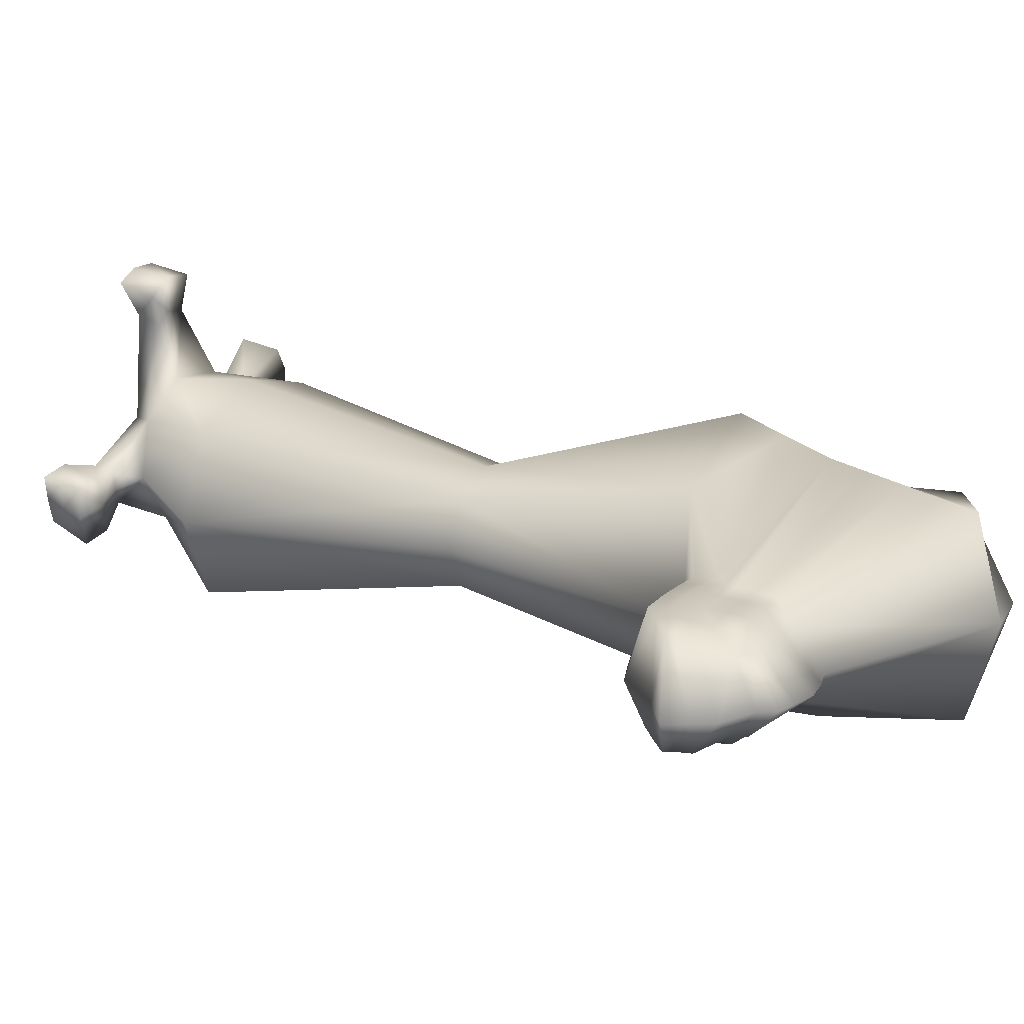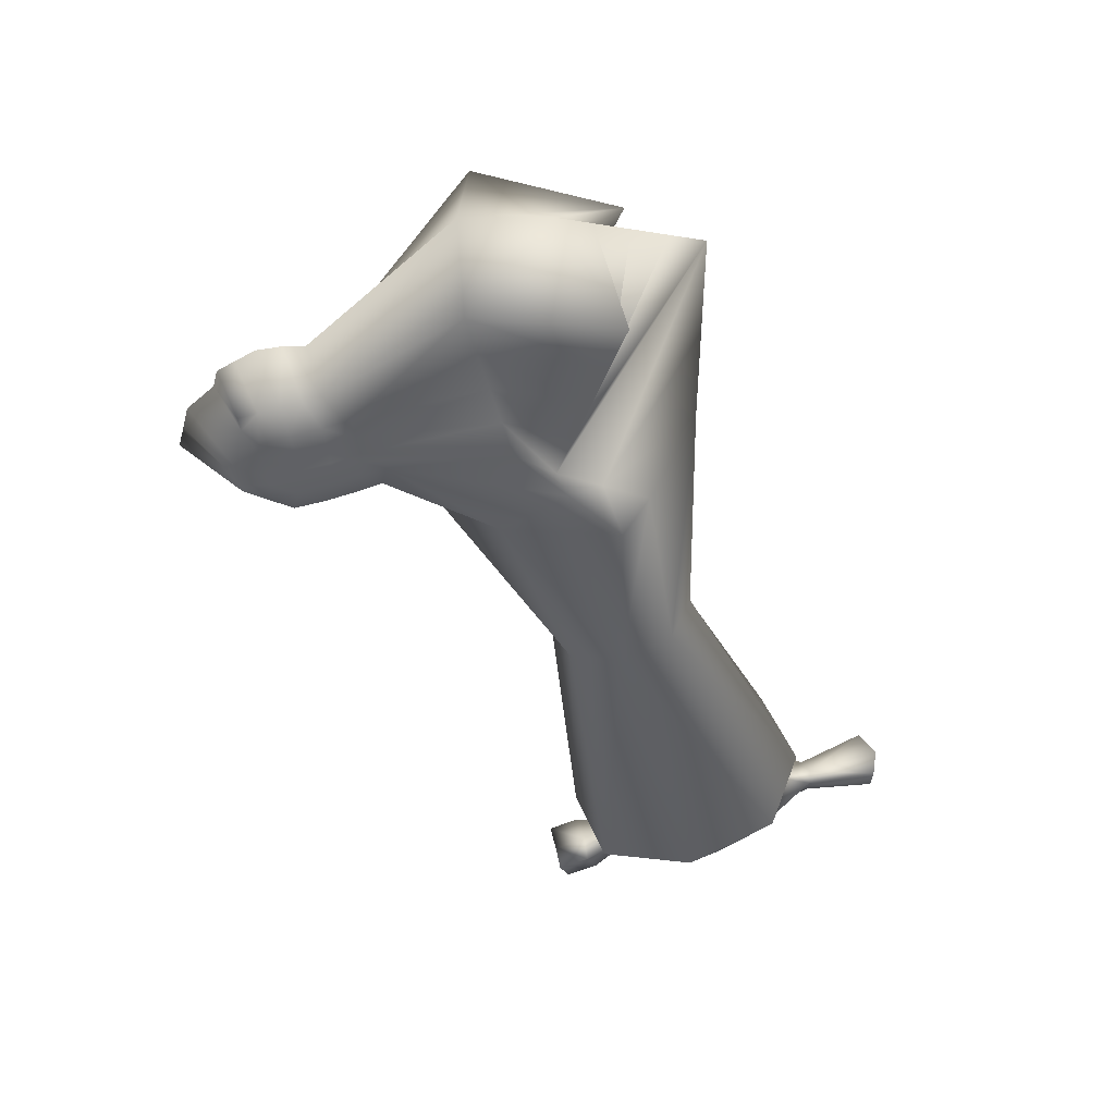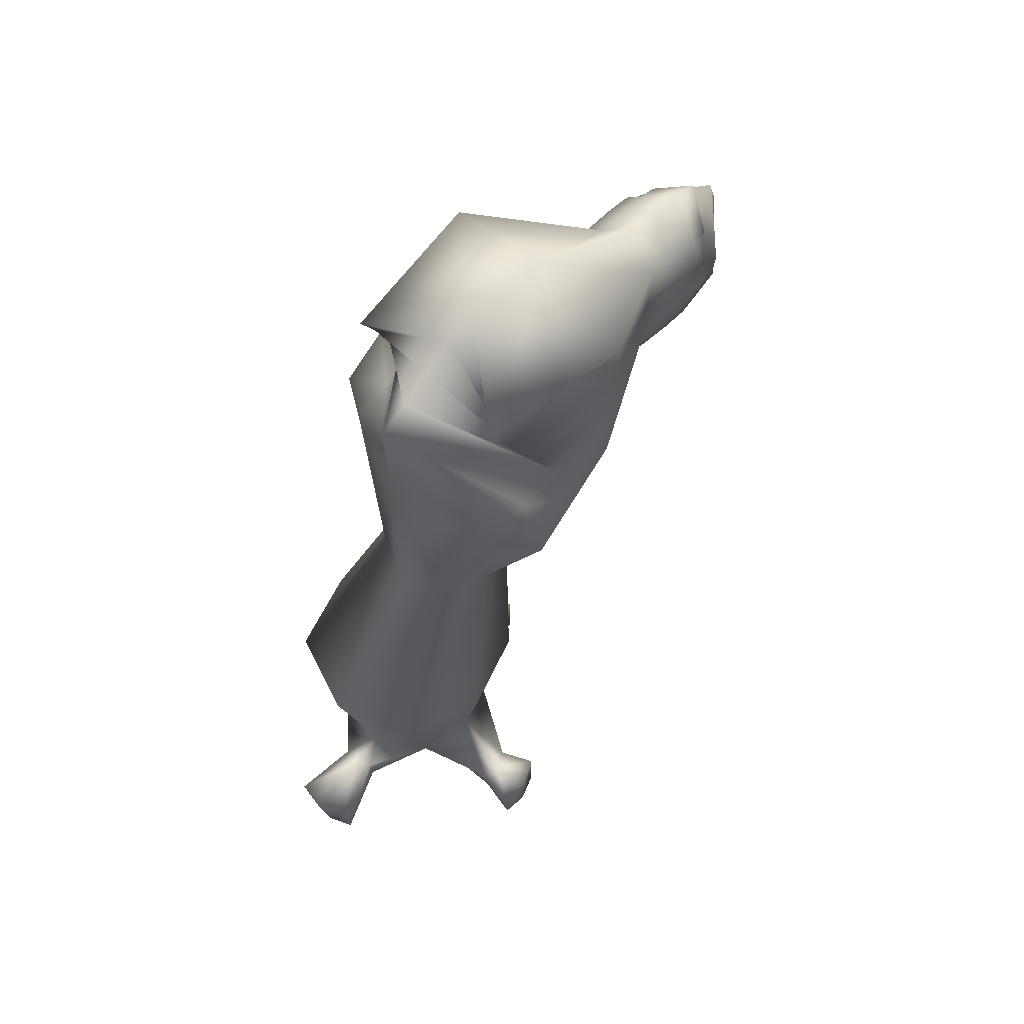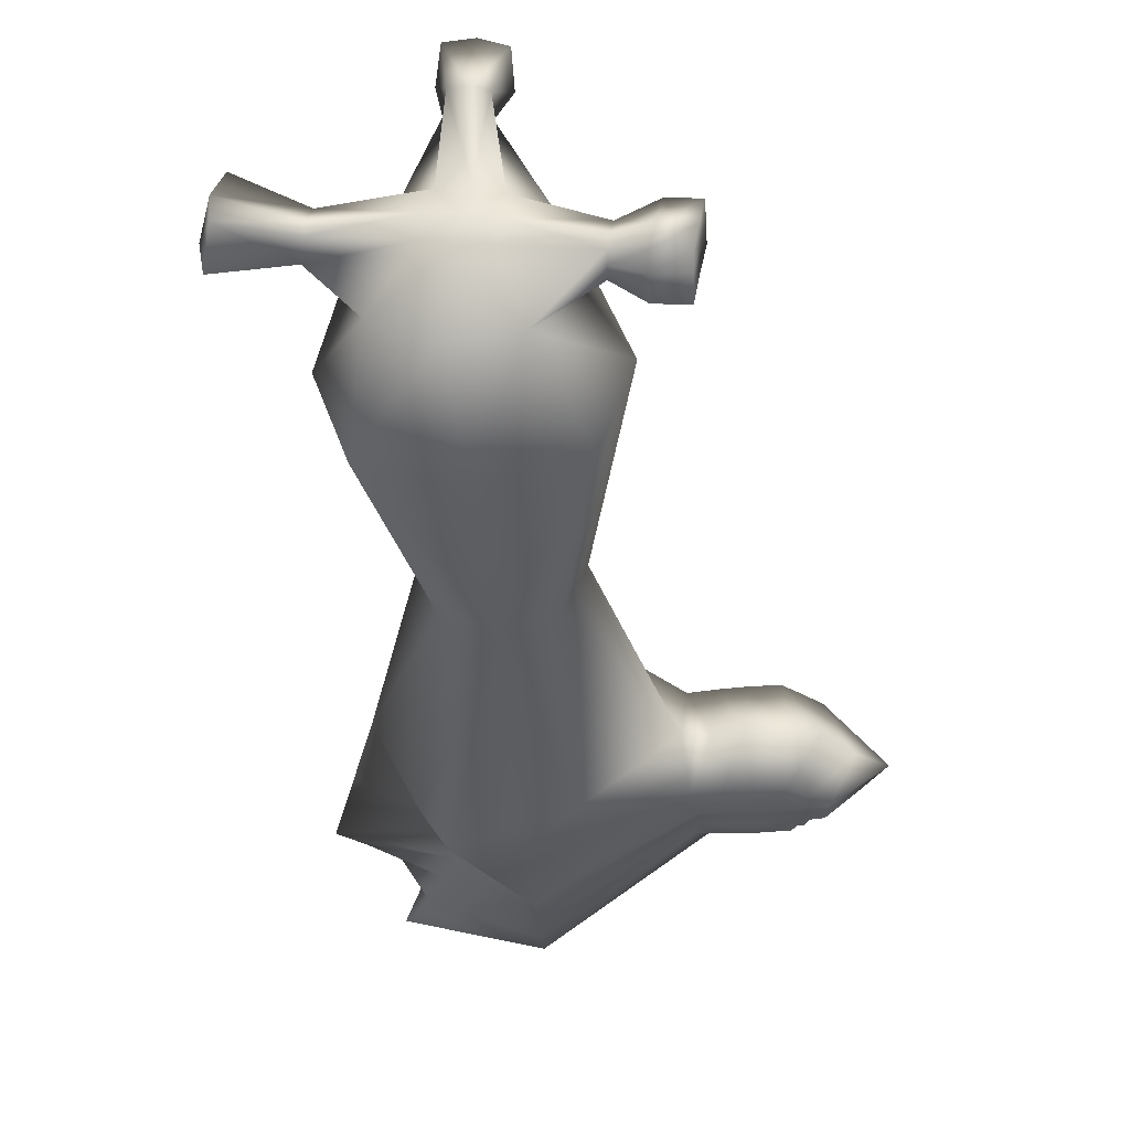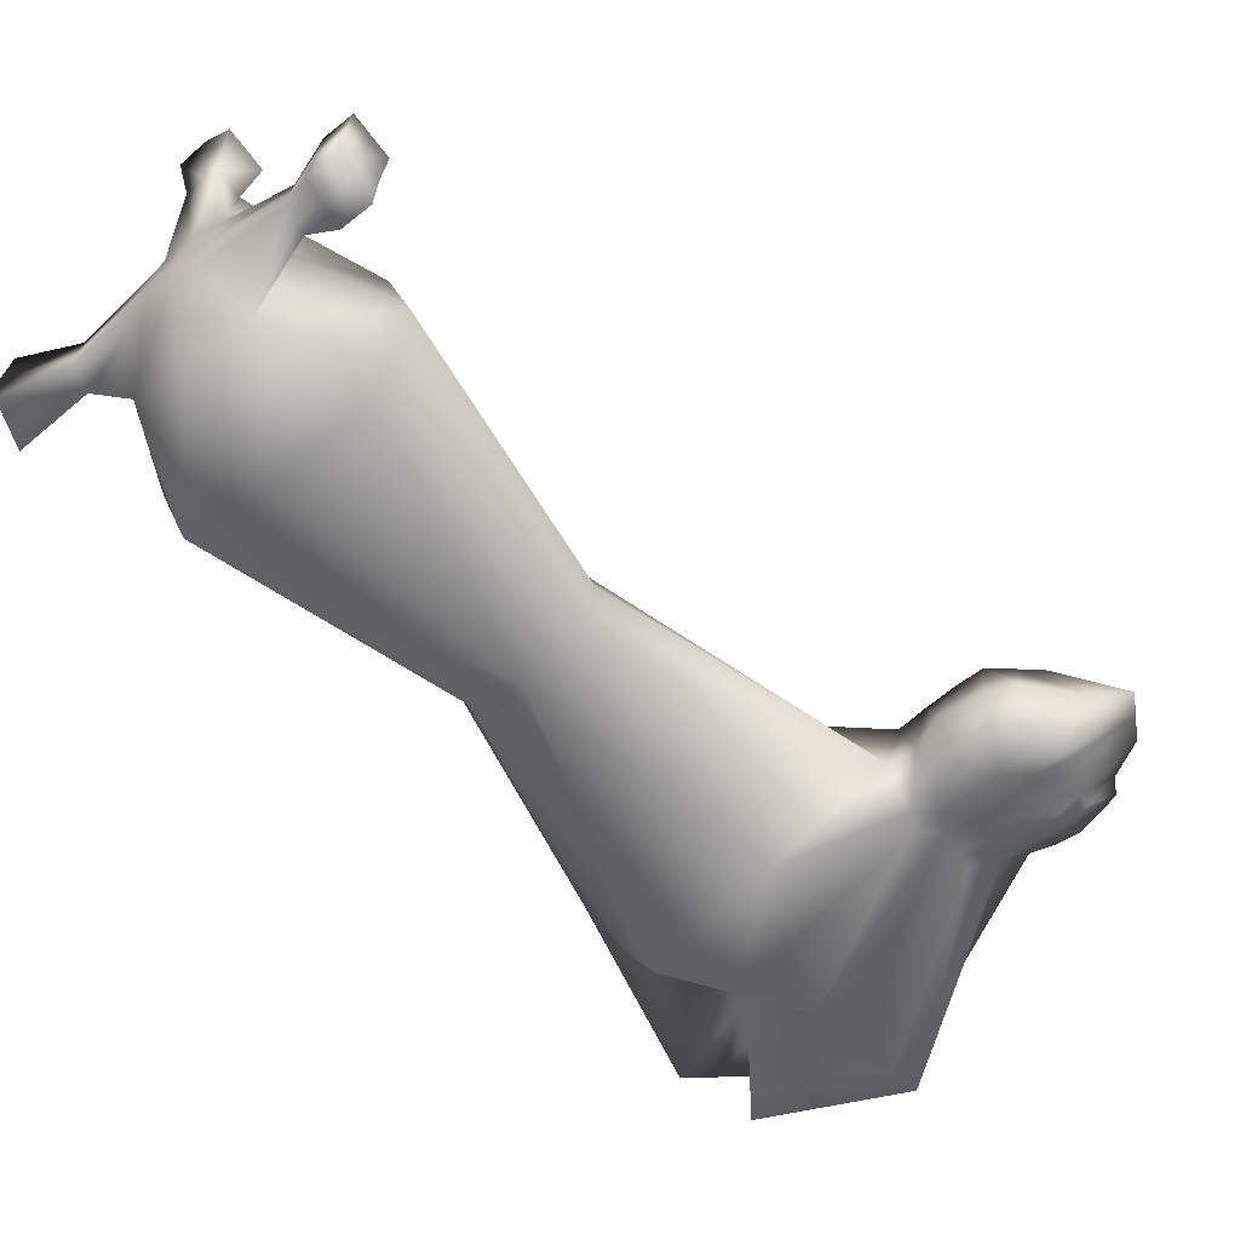
<metadata>
{"format":"obj","ext":"obj","renderer":"f3d","projection":"perspective","resolution":1024,"background":"white","views":[{"elev":20.6,"azim":101.6,"up":"+Z"},{"elev":46.2,"azim":179.7,"up":"+Y"},{"elev":72.3,"azim":-47.0,"up":"+Y"},{"elev":-35.2,"azim":-12.8,"up":"+Z"},{"elev":-55.3,"azim":23.0,"up":"+Z"}]}
</metadata>
<code>
o righthand
v 0.01391 0.01369 -0.01915
v 0.01391 0.01369 0.03065
v -0.1832 0.1094 -0.06426
v -0.1832 0.1094 0.05603
v -0.1017 -0.06687 -0.06296
v -0.1017 -0.06687 0.07447
v -0.1999 -0.03781 0.07447
v -0.1999 -0.03781 -0.06296
v -0.008737 -0.03067 -0.03473
v -0.008737 -0.03067 0.04623
v -0.1385 -0.01396 0.0752
v -0.1385 -0.01396 -0.0637
v -0.1757 -0.4309 0.06421
v -0.3044 -0.3929 0.06421
v -0.3044 -0.3929 -0.06001
v -0.1757 -0.4309 -0.06001
v -0.08248 0.1219 0.07942
v -0.08248 0.1219 -0.06791
v -0.1817 -0.04319 -0.09142
v -0.1817 -0.04319 0.1029
v -0.1113 0.02443 -0.08743
v -0.1113 0.02443 0.09893
v -0.2407 -0.4143 0.08543
v -0.2407 -0.4143 -0.08123
v 0.02548 0.03583 0.005752
v -0.1374 0.1487 -0.004117
v -0.233 -0.028 0.005752
v -0.02906 -0.05998 0.005752
v -0.2336 0.1223 0.005752
v 0.00956 -0.0801 0.005752
v -0.1544 -0.4398 0.002097
v -0.3271 -0.3887 0.002097
v -0.07673 0.1413 0.005752
v -0.2484 -0.5016 0.01368
v -0.2417 -0.5036 0.04994
v -0.286 -0.4905 0.01949
v -0.2792 -0.4925 0.05575
v -0.2092 -0.4835 0.05922
v -0.2937 -0.4585 0.07229
v -0.3089 -0.454 -0.009292
v -0.2244 -0.479 -0.02236
v -0.2599 -0.4992 0.05692
v -0.2682 -0.4967 0.01251
v -0.2493 -0.4733 0.07969
v -0.2697 -0.4673 -0.02976
v -0.2411 -0.5048 0.03116
v -0.2871 -0.4912 0.03827
v -0.2029 -0.4871 0.0162
v -0.3162 -0.4535 0.03373
v -0.2647 -0.5 0.03472
v -0.234 -0.4841 0.146
v -0.242 -0.511 0.1534
v -0.2603 -0.5066 0.1603
v -0.2773 -0.4712 0.1527
v -0.2796 -0.4999 0.1592
v -0.2546 -0.4789 0.1565
v -0.3864 -0.4369 0.06358
v -0.3886 -0.4655 0.07008
v -0.3965 -0.4642 0.0526
v -0.3942 -0.4346 0.02171
v -0.3954 -0.4635 0.03382
v -0.3979 -0.4344 0.04379
v -0.1456 -0.5394 0.0163
v -0.1486 -0.5375 -0.001839
v -0.1338 -0.5126 0.02703
v -0.1419 -0.5395 0.03442
v -0.1416 -0.5102 -0.01484
v -0.1382 -0.5121 0.006123
v -0.2748 -0.4941 0.1302
v -0.2733 -0.4758 0.1261
v -0.2508 -0.5012 0.1265
v -0.2625 -0.4983 0.1309
v -0.2588 -0.4807 0.1285
v -0.2457 -0.484 0.1218
v -0.3393 -0.4521 0.04755
v -0.3405 -0.4676 0.05107
v -0.3442 -0.4665 0.03143
v -0.3435 -0.4509 0.02488
v -0.3448 -0.4669 0.04161
v -0.3456 -0.4507 0.03683
v -0.19 -0.5162 0.008985
v -0.1885 -0.5172 0.01923
v -0.1838 -0.502 0.01343
v -0.1861 -0.5009 0.001657
v -0.1862 -0.5173 0.02942
v -0.1817 -0.5022 0.02525
v -0.138 -0.5266 0.03088
v -0.1613 -0.5039 0.009438
v -0.1559 -0.5046 0.0302
v -0.1628 -0.532 0.03743
v -0.1666 -0.5319 0.01931
v -0.142 -0.5262 0.01138
v -0.1457 -0.5262 -0.007225
v -0.1636 -0.5024 -0.01168
v -0.171 -0.5295 0.001375
v -0.1676 -0.5171 -0.0046
v -0.188 -0.5085 0.005315
v -0.1493 -0.2349 -0.02789
v -0.1493 -0.2349 0.03712
v -0.222 -0.2134 0.03712
v -0.222 -0.2134 -0.02789
v -0.1858 -0.2246 0.04975
v -0.1858 -0.2246 -0.04051
v -0.1352 -0.2396 0.004619
v -0.2363 -0.2097 0.004619
v 0.0726 -0.05777 -0.03456
v 0.07233 -0.005399 -0.01955
v 0.08631 0.0141 0.005752
v 0.07233 -0.005399 0.03105
v 0.0726 -0.05777 0.04606
v 0.03866 -0.07335 0.04672
v 0.06046 -0.08405 0.005752
v 0.03866 -0.07335 -0.03522
v 0.1186 -0.05319 0.005752
v 0.05904 0.0322 0.005752
v 0.04307 0.005433 0.03201
v 0.03187 -0.04494 0.04764
v -0.002653 -0.0591 0.04633
v 0.04307 0.005433 -0.02051
v -0.002653 -0.0591 -0.03482
v 0.03187 -0.04494 -0.03614
v 0.0412 0.03557 0.005752
v 0.02804 0.009856 0.03146
v -0.02186 -0.05155 0.04535
v 0.02804 0.009856 -0.01996
v -0.009911 -0.06305 0.005752
v 0.01103 -0.03777 0.04723
v -0.02186 -0.05155 -0.03384
v 0.01103 -0.03777 -0.03573
v 0.03804 -0.08534 0.005752
v 0.05273 -0.05164 0.0471
v 0.01772 -0.06661 -0.03544
v 0.05273 -0.05164 -0.0356
v 0.07387 0.02257 0.005752
v 0.05818 0.000155 0.03181
v 0.01772 -0.06661 0.04694
v 0.05818 0.000155 -0.0203
v -0.006454 -0.0109 -0.03212
v -0.006454 -0.0109 0.04362
v -0.1608 0.04771 0.06562
v -0.1608 0.04771 -0.06398
v -0.0969 0.07315 -0.07767
v -0.0969 0.07315 0.08917
v -0.1855 0.1355 0.000817
v 0.07548 -0.03824 -0.03232
v 0.07548 -0.03824 0.04382
v 0.1096 -0.01938 0.005752
v 0.03444 -0.02414 -0.0339
v 0.03444 -0.02414 0.0454
v 0.01338 -0.01725 0.04477
v 0.01338 -0.01725 -0.03327
v 0.05557 -0.03132 -0.03343
v 0.05557 -0.03132 0.04494
v -0.02469 -0.03763 0.04528
v -0.1692 -0.02589 0.07483
v -0.1692 -0.02589 -0.06333
v -0.02469 -0.03763 -0.03378
v -0.1465 -0.009381 0.1009
v -0.1465 -0.009381 -0.08943
v -0.2333 0.04713 0.005752
v 0.05591 -0.06556 0.0465
v 0.05591 -0.06556 -0.03499
v 0.09188 -0.06265 0.005752
v 0.01433 -0.05221 -0.03566
v 0.01433 -0.05221 0.04716
v -0.005757 -0.04481 0.04632
v -0.005757 -0.04481 -0.03482
v 0.03528 -0.05928 -0.03574
v 0.03528 -0.05928 0.04725
v -0.008794 -0.02475 0.04495
v -0.1497 0.01687 0.07041
v -0.1497 0.01687 -0.06384
v -0.1041 0.04879 -0.08255
v -0.1041 0.04879 0.09405
v -0.2096 0.1289 0.003284
v 0.07287 -0.05205 0.04496
v 0.1141 -0.03658 0.005752
v 0.03197 -0.03859 -0.03506
v 0.01101 -0.03152 -0.03454
v 0.05298 -0.04554 -0.03455
v -0.008794 -0.02475 -0.03345
v 0.07287 -0.05205 -0.03346
v 0.03197 -0.03859 0.04656
v 0.01101 -0.03152 0.04604
v 0.05298 -0.04554 0.04605
v -0.00406 0.002913 -0.03074
v 0.07051 -0.01538 -0.02044
v 0.03694 -0.009563 0.04412
v 0.01581 -0.002968 0.04341
v 0.05816 -0.01691 0.04374
v -0.00406 0.002913 0.04224
v -0.172 0.07854 0.06082
v -0.172 0.07854 -0.06412
v -0.08969 0.09751 -0.07279
v -0.08969 0.09751 0.08429
v -0.1615 0.1421 -0.00165
v 0.07051 -0.01538 0.03194
v 0.08966 0.000825 0.005752
v 0.03694 -0.009563 -0.03262
v 0.01581 -0.002968 -0.0319
v 0.05816 -0.01691 -0.03223
f 134 107 137
f 17 192 195
f 196 3 193
f 18 186 194
f 33 1 18
f 103 5 98
f 27 101 105
f 102 7 100
f 28 99 104
f 21 157 159
f 29 156 160
f 158 11 155
f 130 111 136
f 154 22 158
f 12 159 156
f 6 102 99
f 8 103 101
f 26 18 3
f 193 18 194
f 191 17 195
f 4 33 26
f 134 109 108
f 155 29 160
f 98 28 104
f 100 27 105
f 2 33 17
f 192 26 196
f 131 176 185
f 13 48 31
f 14 49 39
f 32 40 49
f 15 45 40
f 31 41 16
f 23 39 44
f 13 44 38
f 24 41 45
f 50 36 43
f 84 88 94
f 72 52 53
f 78 61 60
f 43 41 34
f 40 43 36
f 69 54 70
f 50 34 46
f 35 50 46
f 75 58 76
f 81 91 82
f 37 50 42
f 56 55 53
f 52 56 53
f 73 51 74
f 73 54 56
f 72 55 69
f 71 51 52
f 62 61 59
f 57 59 58
f 76 59 79
f 79 61 77
f 80 60 62
f 80 57 75
f 63 87 66
f 64 92 63
f 97 95 81
f 85 89 86
f 85 91 90
f 86 88 83
f 35 74 71
f 42 69 37
f 44 70 73
f 44 74 38
f 37 70 39
f 42 71 72
f 49 75 39
f 49 78 80
f 47 77 36
f 47 76 79
f 39 76 37
f 36 78 40
f 48 86 83
f 46 85 35
f 38 85 86
f 41 97 81
f 46 81 82
f 48 84 41
f 90 87 65
f 91 66 90
f 94 68 67
f 93 68 92
f 88 65 68
f 96 64 95
f 95 63 91
f 92 65 87
f 96 84 94
f 93 94 67
f 100 32 14
f 98 31 16
f 15 103 24
f 13 102 23
f 31 99 13
f 102 14 23
f 32 101 15
f 103 16 24
f 198 109 197
f 163 110 161
f 106 163 162
f 107 198 187
f 169 111 161
f 130 113 112
f 133 162 168
f 137 187 201
f 125 199 200
f 129 164 167
f 126 120 30
f 166 118 165
f 127 183 184
f 122 116 115
f 126 118 124
f 122 119 125
f 25 125 1
f 28 124 6
f 25 123 122
f 10 184 170
f 154 124 166
f 28 128 126
f 9 167 157
f 1 200 186
f 199 137 201
f 121 168 164
f 30 132 130
f 165 136 169
f 117 185 183
f 115 135 134
f 30 136 118
f 115 137 119
f 149 190 188
f 178 152 180
f 181 151 179
f 139 189 191
f 150 188 189
f 179 148 178
f 180 145 182
f 145 177 182
f 177 146 176
f 153 197 190
f 171 144 175
f 139 174 170
f 172 142 173
f 173 138 181
f 175 141 172
f 143 171 174
f 117 169 131
f 164 132 120
f 157 128 5
f 10 166 127
f 127 165 117
f 167 120 128
f 168 113 132
f 131 161 110
f 162 112 113
f 112 161 111
f 7 160 27
f 156 19 8
f 6 158 20
f 20 155 7
f 27 156 8
f 159 5 19
f 174 11 22
f 29 172 12
f 21 181 9
f 12 173 21
f 170 22 10
f 11 175 29
f 177 110 114
f 106 177 114
f 133 182 106
f 129 178 121
f 9 179 129
f 121 180 133
f 183 153 149
f 170 150 139
f 184 149 150
f 185 146 153
f 135 197 109
f 123 188 116
f 2 189 123
f 188 135 116
f 148 201 152
f 138 200 151
f 151 199 148
f 152 187 145
f 187 147 145
f 147 197 146
f 140 196 144
f 191 143 139
f 141 194 142
f 142 186 138
f 144 193 141
f 195 140 143
f 134 108 107
f 17 4 192
f 196 26 3
f 18 1 186
f 33 25 1
f 103 19 5
f 27 8 101
f 102 20 7
f 28 6 99
f 21 9 157
f 29 12 156
f 158 22 11
f 130 112 111
f 154 10 22
f 12 21 159
f 6 20 102
f 8 19 103
f 26 33 18
f 193 3 18
f 191 2 17
f 4 17 33
f 134 135 109
f 155 11 29
f 98 5 28
f 100 7 27
f 2 25 33
f 192 4 26
f 131 110 176
f 13 38 48
f 14 32 49
f 32 15 40
f 15 24 45
f 31 48 41
f 23 14 39
f 13 23 44
f 24 16 41
f 50 47 36
f 84 83 88
f 72 71 52
f 78 77 61
f 43 45 41
f 40 45 43
f 69 55 54
f 50 43 34
f 35 42 50
f 75 57 58
f 81 95 91
f 37 47 50
f 56 54 55
f 52 51 56
f 73 56 51
f 73 70 54
f 72 53 55
f 71 74 51
f 62 60 61
f 57 62 59
f 76 58 59
f 79 59 61
f 80 78 60
f 80 62 57
f 63 92 87
f 64 93 92
f 97 96 95
f 85 90 89
f 85 82 91
f 86 89 88
f 35 38 74
f 42 72 69
f 44 39 70
f 44 73 74
f 37 69 70
f 42 35 71
f 49 80 75
f 49 40 78
f 47 79 77
f 47 37 76
f 39 75 76
f 36 77 78
f 48 38 86
f 46 82 85
f 38 35 85
f 81 34 41
f 41 84 97
f 46 34 81
f 48 83 84
f 65 89 90
f 90 66 87
f 91 63 66
f 94 88 68
f 93 67 68
f 88 89 65
f 96 93 64
f 95 64 63
f 92 68 65
f 96 97 84
f 93 96 94
f 100 105 32
f 98 104 31
f 15 101 103
f 13 99 102
f 31 104 99
f 102 100 14
f 32 105 101
f 103 98 16
f 198 108 109
f 163 114 110
f 106 114 163
f 107 108 198
f 169 136 111
f 130 132 113
f 133 106 162
f 137 107 187
f 125 119 199
f 129 121 164
f 126 128 120
f 166 124 118
f 127 117 183
f 122 123 116
f 126 30 118
f 122 115 119
f 25 122 125
f 28 126 124
f 25 2 123
f 10 127 184
f 154 6 124
f 28 5 128
f 9 129 167
f 1 125 200
f 199 119 137
f 121 133 168
f 30 120 132
f 165 118 136
f 117 131 185
f 115 116 135
f 30 130 136
f 115 134 137
f 149 153 190
f 178 148 152
f 181 138 151
f 139 150 189
f 150 149 188
f 179 151 148
f 180 152 145
f 145 147 177
f 177 147 146
f 153 146 197
f 171 140 144
f 139 143 174
f 172 141 142
f 173 142 138
f 175 144 141
f 143 140 171
f 117 165 169
f 164 168 132
f 157 167 128
f 10 154 166
f 127 166 165
f 167 164 120
f 168 162 113
f 131 169 161
f 162 163 112
f 112 163 161
f 7 155 160
f 156 159 19
f 6 154 158
f 20 158 155
f 27 160 156
f 159 157 5
f 174 171 11
f 29 175 172
f 21 173 181
f 12 172 173
f 170 174 22
f 11 171 175
f 177 176 110
f 106 182 177
f 133 180 182
f 129 179 178
f 9 181 179
f 121 178 180
f 183 185 153
f 170 184 150
f 184 183 149
f 185 176 146
f 135 190 197
f 123 189 188
f 2 191 189
f 188 190 135
f 148 199 201
f 138 186 200
f 151 200 199
f 152 201 187
f 187 198 147
f 147 198 197
f 140 192 196
f 191 195 143
f 141 193 194
f 142 194 186
f 144 196 193
f 195 192 140

</code>
